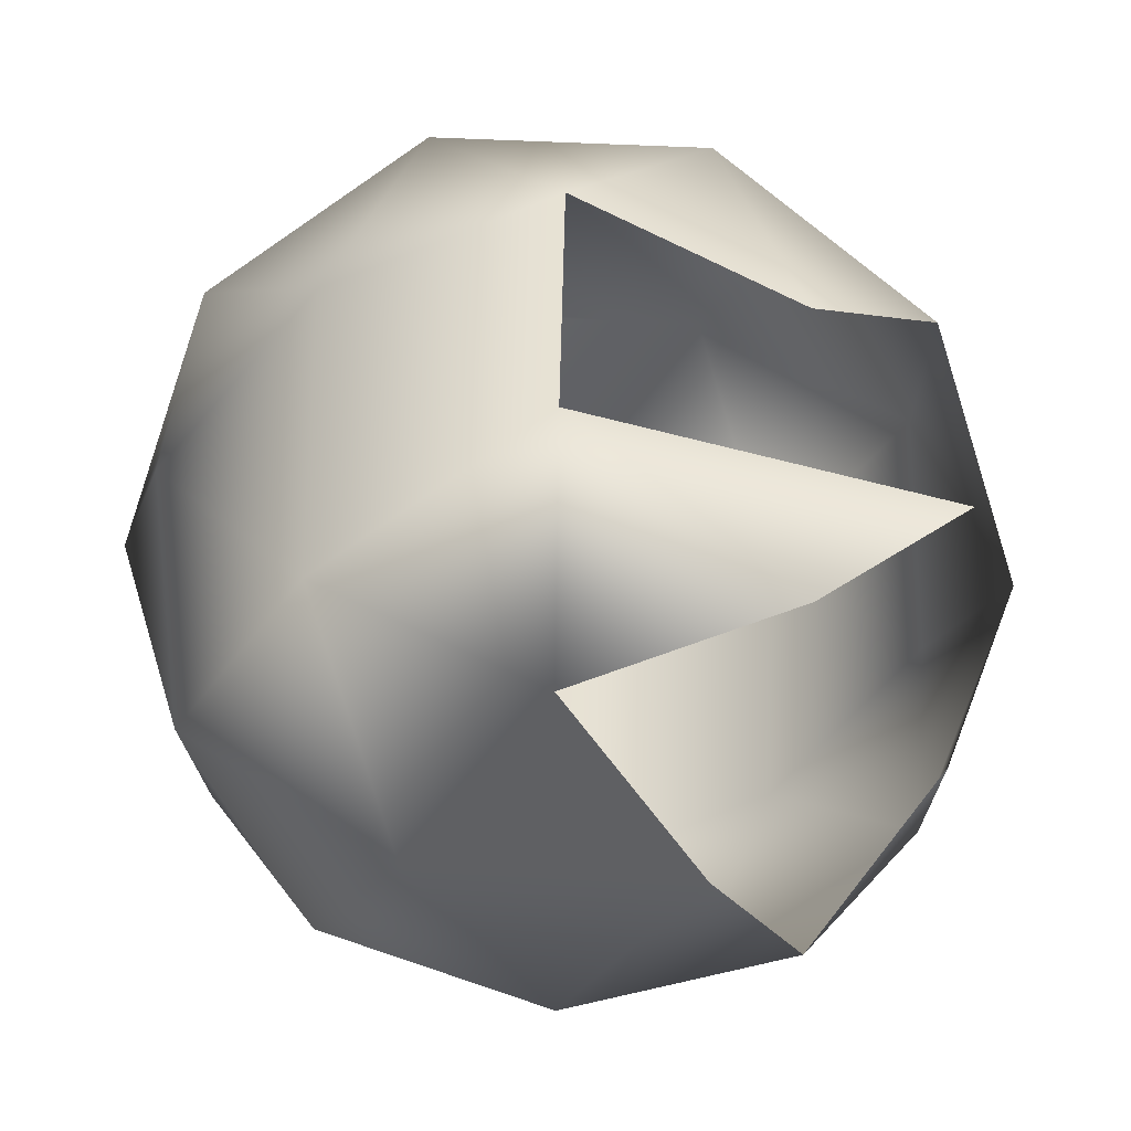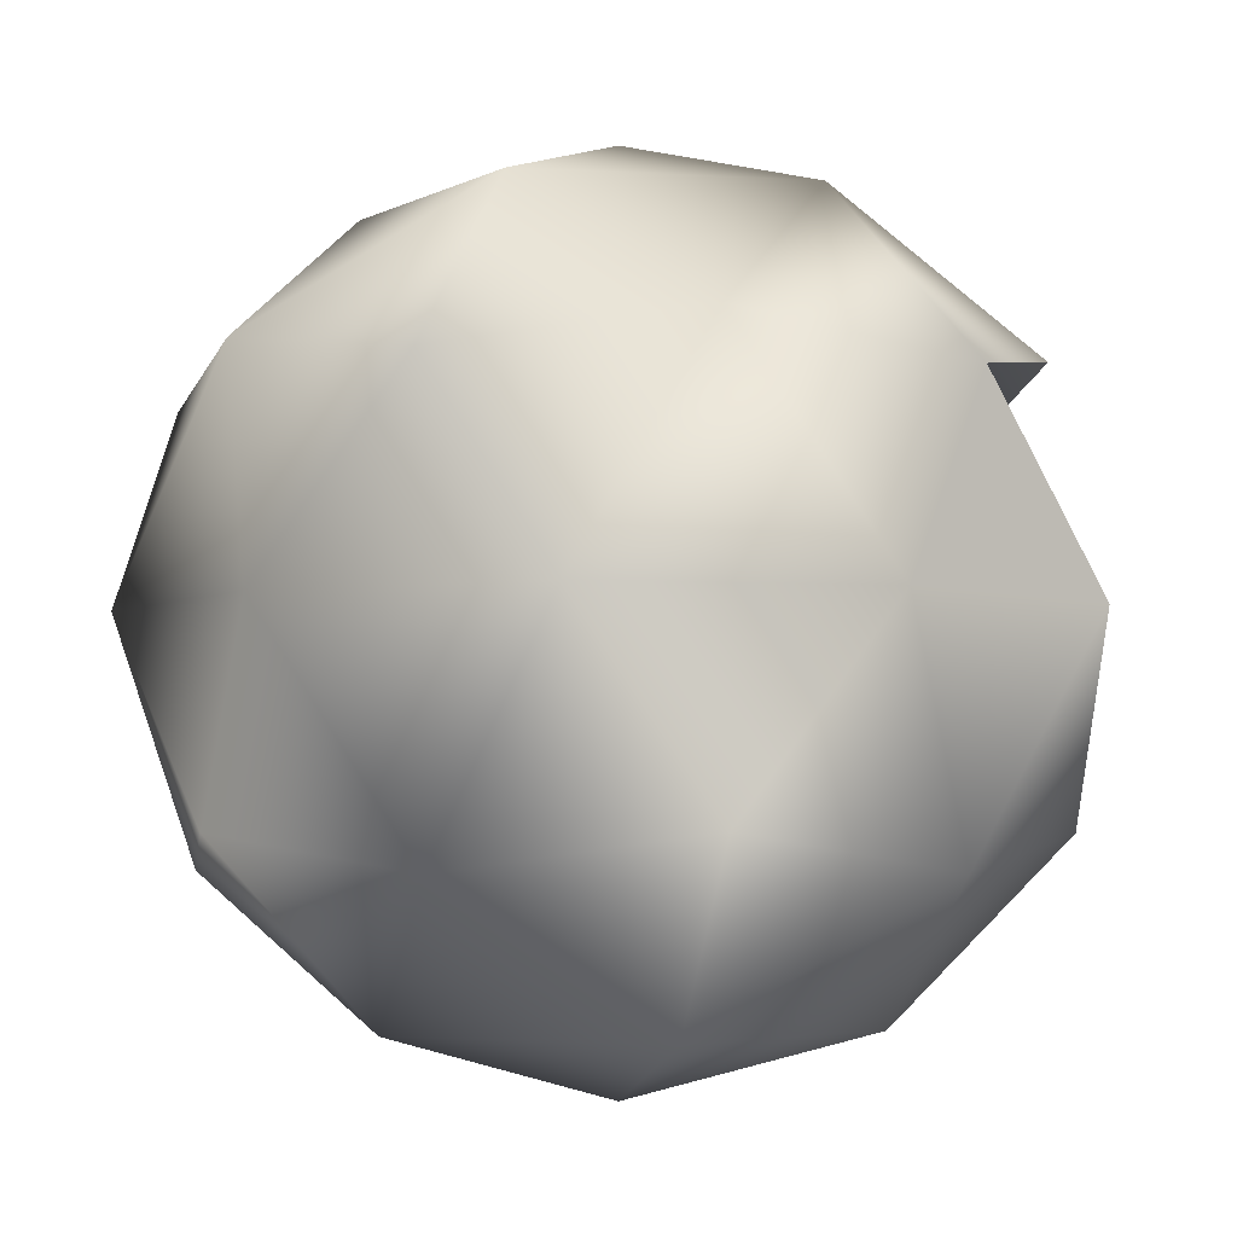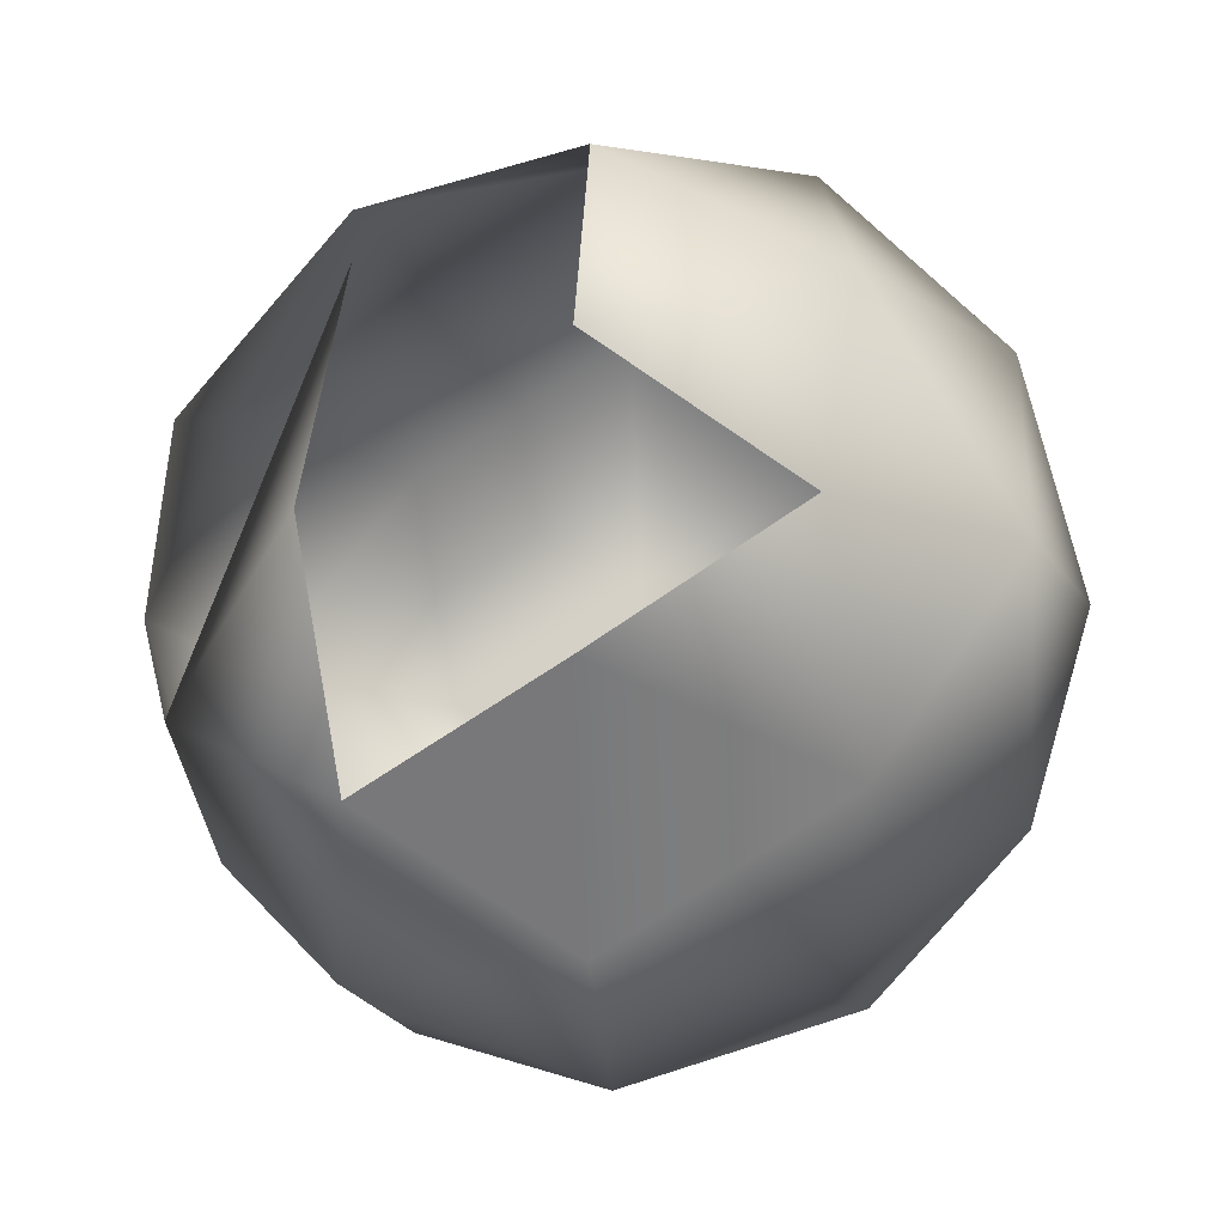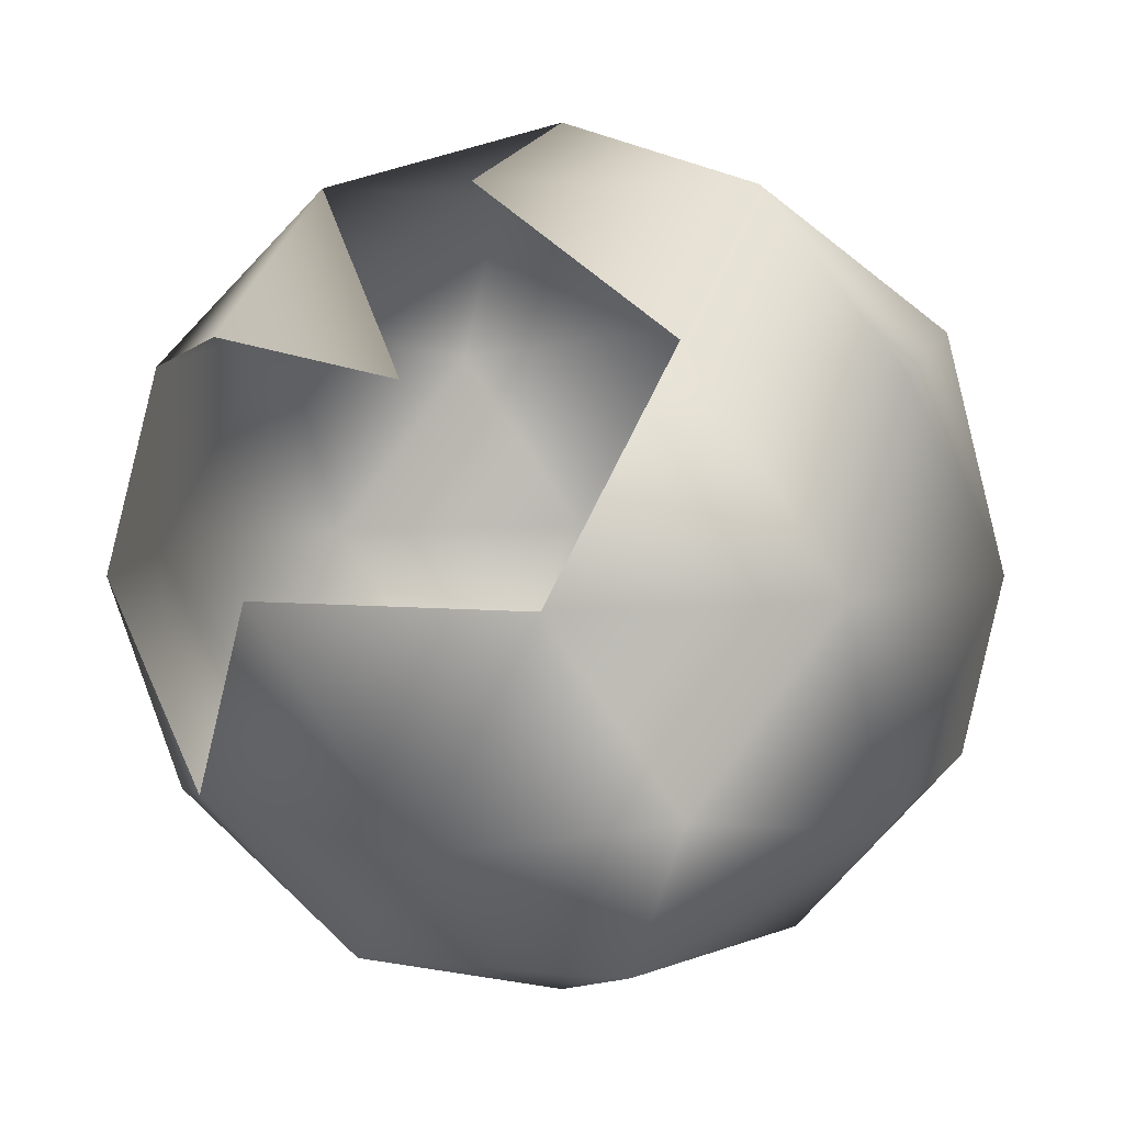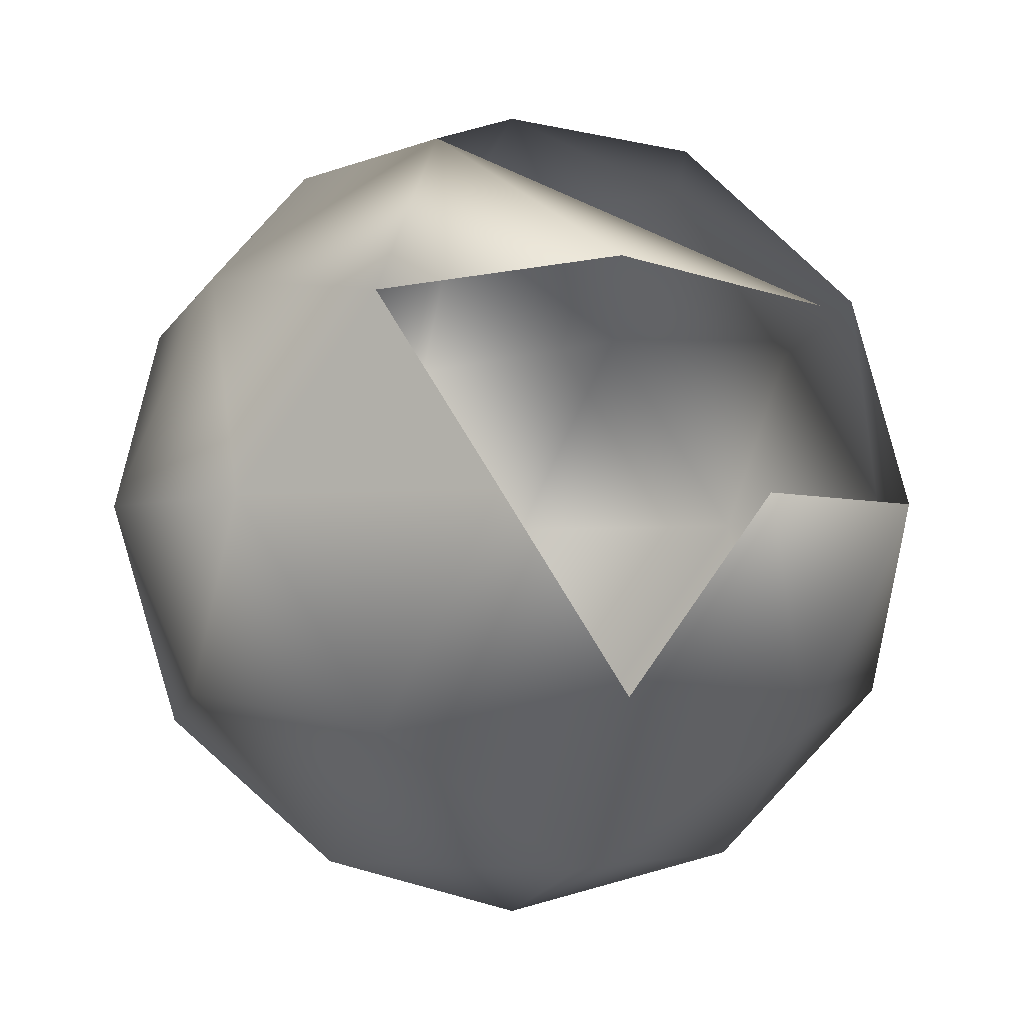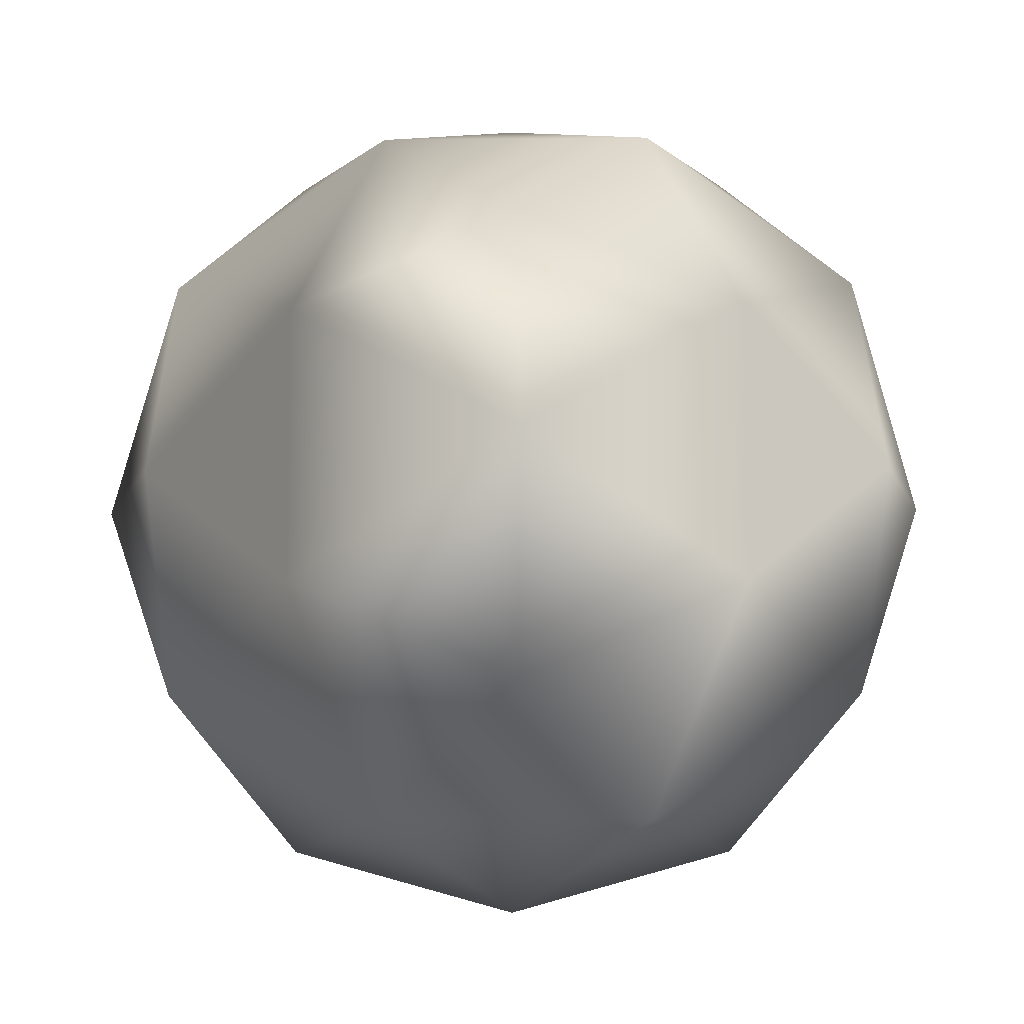
<metadata>
{"format":"obj","ext":"obj","renderer":"f3d","projection":"perspective","resolution":1024,"background":"white","views":[{"elev":39.6,"azim":-123.3,"up":"+Y"},{"elev":-4.0,"azim":-174.1,"up":"+Y"},{"elev":-13.0,"azim":-85.9,"up":"+Z"},{"elev":5.5,"azim":-35.0,"up":"+Y"},{"elev":-2.8,"azim":-105.7,"up":"+Y"},{"elev":-10.6,"azim":58.7,"up":"+Z"}]}
</metadata>
<code>
v 512 0 512
v 902 283 781
v 363 283 948
v 30 283 512
v 363 283 76
v 902 283 243
v 661 741 948
v 122 741 781
v 122 741 243
v 661 741 76
v 994 741 512
v 512 1024 512
v 425 76 768
v 741 76 670
v 654 243 926
v 970 243 512
v 741 76 354
v 229 76 512
v 142 243 768
v 425 76 256
v 142 243 256
v 654 243 98
v 1024 512 670
v 1024 512 354
v 512 512 1024
v 828 512 926
v 0 512 670
v 196 512 926
v 196 512 98
v 0 512 354
v 828 512 98
v 512 512 0
v 882 781 768
v 370 781 926
v 54 781 512
v 370 781 98
v 882 781 256
v 599 948 768
v 795 948 512
v 283 948 670
v 283 948 354
v 599 948 256
f 14 17 1
f 1 13 14
f 1 18 13
f 17 20 1
f 20 18 1
f 2 23 16
f 16 14 2
f 2 26 23
f 14 15 2
f 2 15 26
f 15 13 3
f 3 25 15
f 3 28 25
f 13 19 3
f 19 28 3
f 19 18 4
f 4 27 19
f 18 21 4
f 21 30 4
f 5 20 22
f 22 32 5
f 5 21 20
f 32 29 5
f 5 29 21
f 16 24 6
f 6 17 16
f 24 31 6
f 6 22 17
f 6 31 22
f 33 26 7
f 7 38 33
f 7 34 38
f 26 25 7
f 25 34 7
f 8 35 41
f 29 36 9
f 9 30 29
f 36 41 9
f 41 35 9
f 31 37 10
f 10 32 31
f 10 36 32
f 37 42 10
f 42 36 10
f 24 23 11
f 11 37 24
f 11 39 37
f 23 33 11
f 33 39 11
f 42 39 12
f 12 41 42
f 39 38 12
f 38 40 12
f 13 15 14
f 13 18 19
f 16 17 14
f 15 25 26
f 16 23 24
f 22 20 17
f 20 21 18
f 19 27 28
f 29 30 21
f 31 32 22
f 23 26 33
f 24 37 31
f 25 28 34
f 32 36 29
f 33 38 39
f 34 40 38
f 42 41 36
f 37 39 42

</code>
